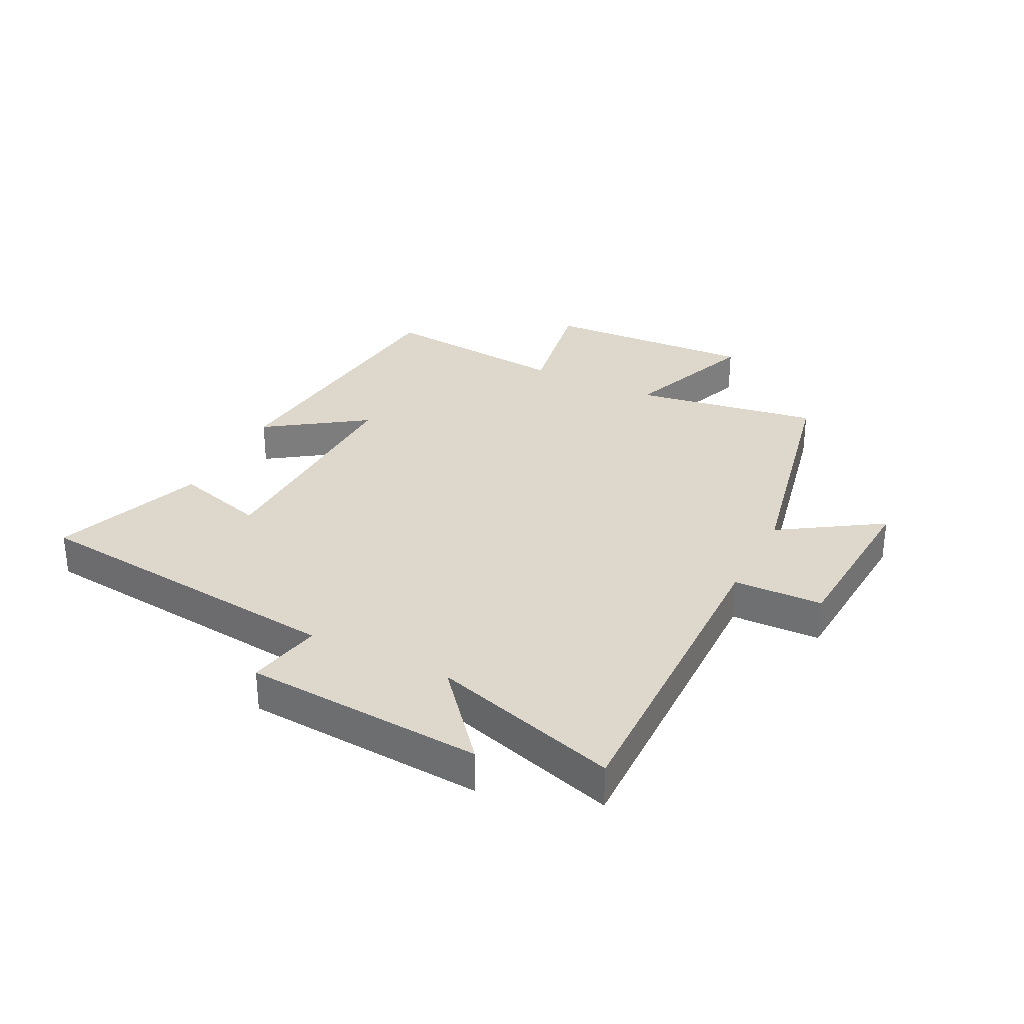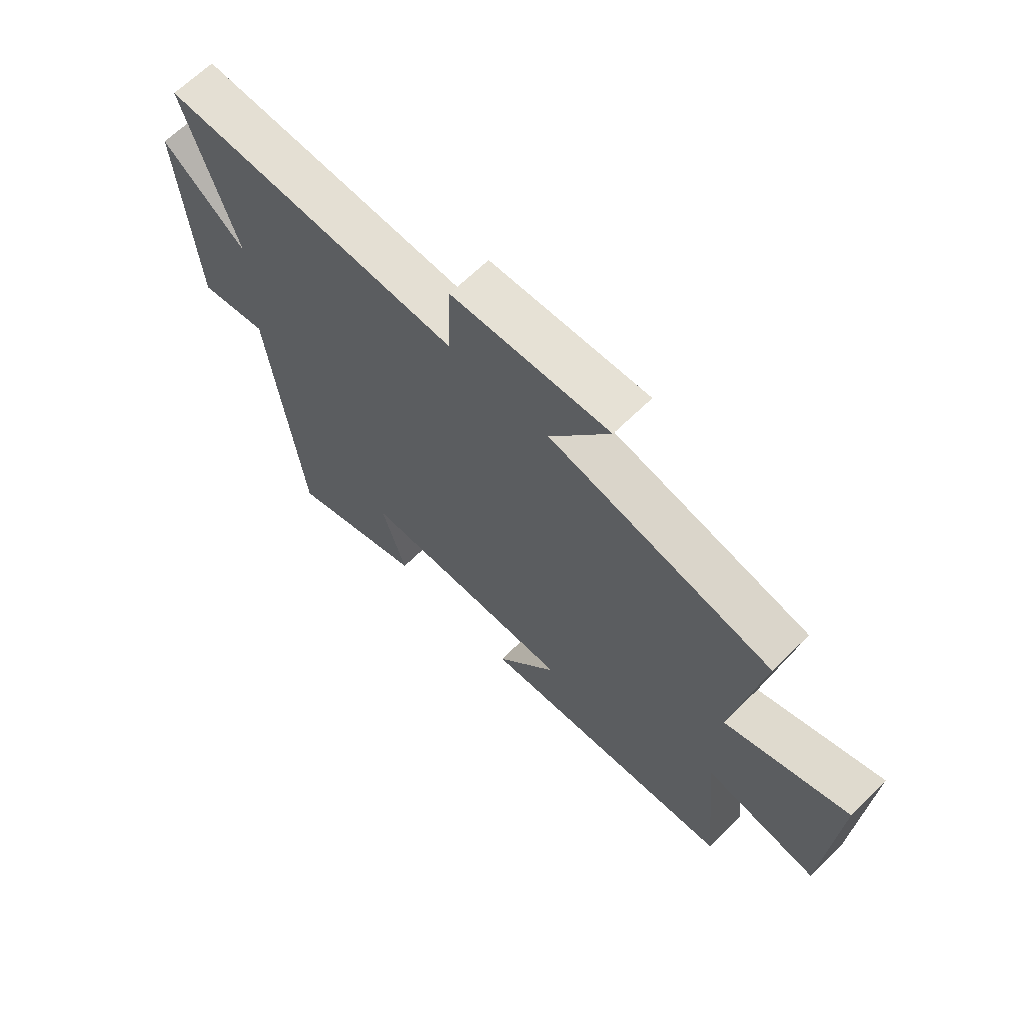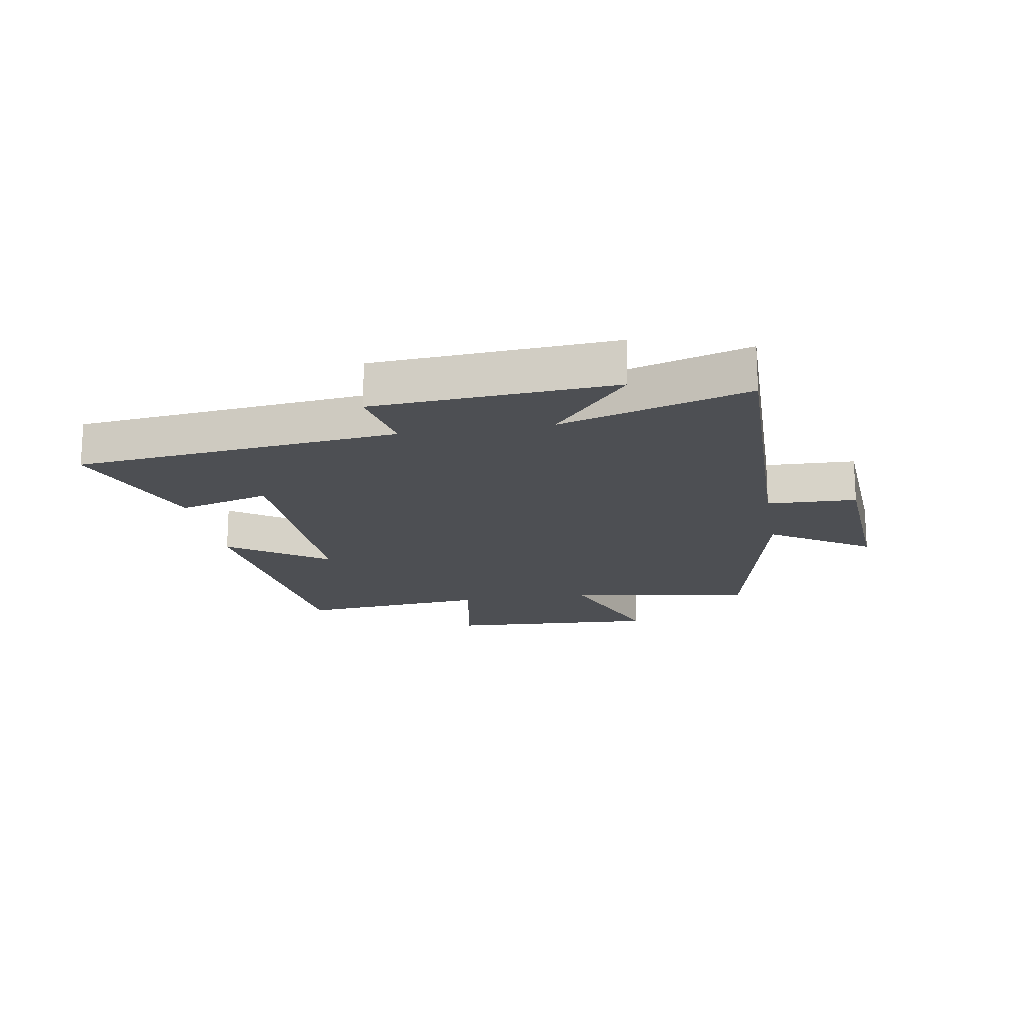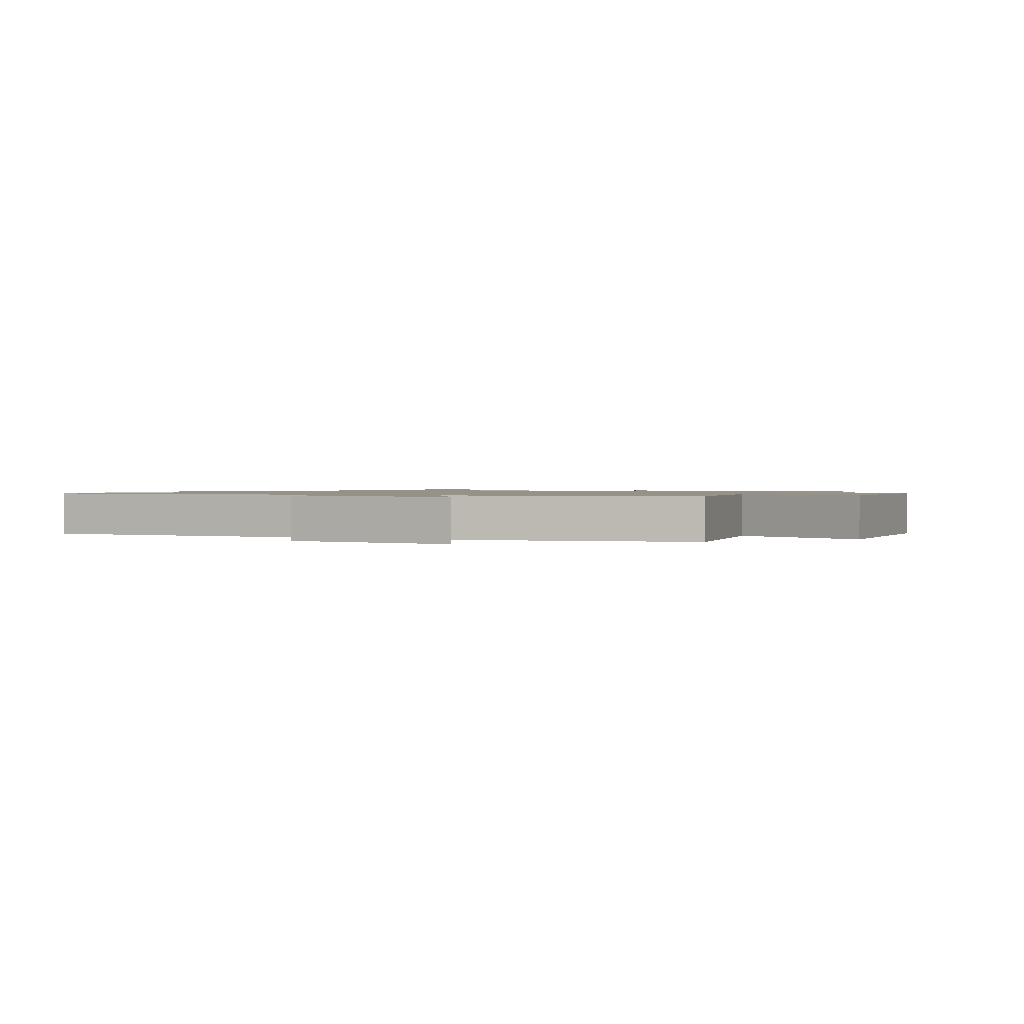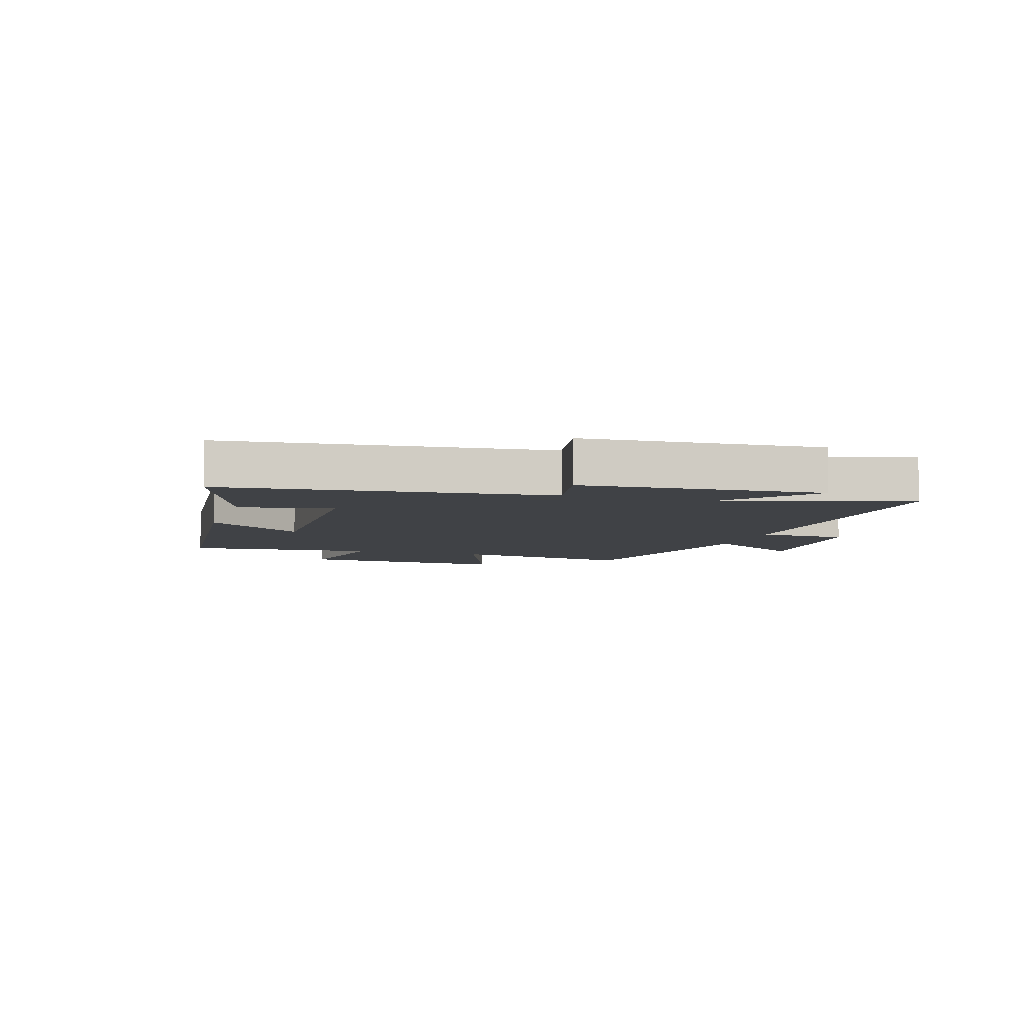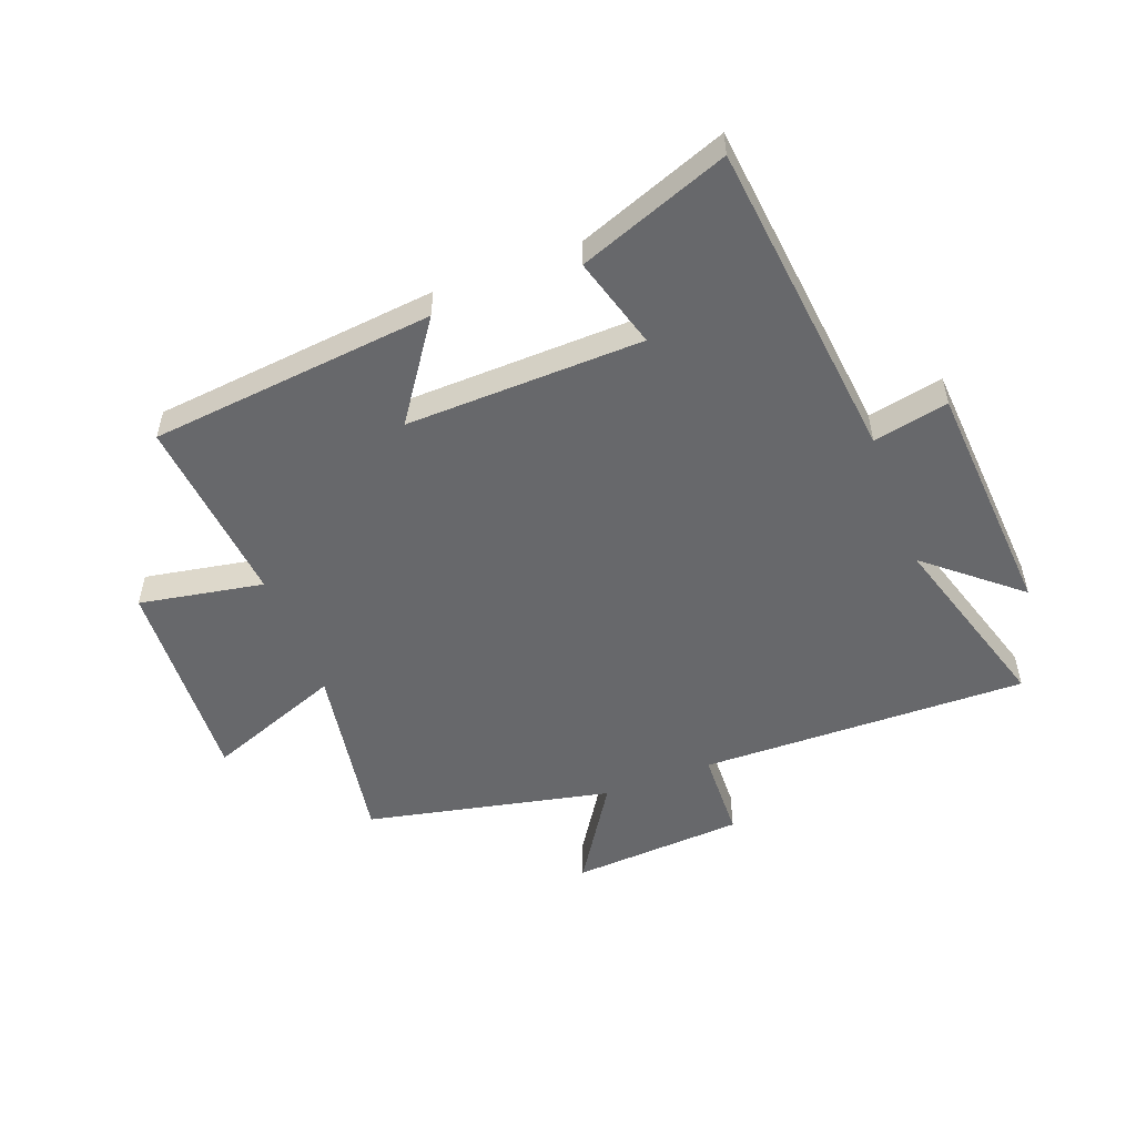
<metadata>
{"format":"obj","ext":"obj","renderer":"f3d","projection":"perspective","resolution":1024,"background":"white","views":[{"elev":31.4,"azim":-63.1,"up":"+Y"},{"elev":66.0,"azim":45.4,"up":"+Z"},{"elev":-17.5,"azim":-80.3,"up":"+Y"},{"elev":1.1,"azim":26.4,"up":"+Y"},{"elev":-6.4,"azim":-107.4,"up":"+Y"},{"elev":-52.5,"azim":-159.1,"up":"+Y"}]}
</metadata>
<code>
v 0.53 0.07 -0.451
v 0.05 0.07 -0.5
v 0.164 0.07 -0.336
v -0.234 0.07 -0.346
v -0.19 0.07 -0.5
v -0.442 0.07 -0.593
v -0.5 0.07 -0.051
v -0.626 0.07 -0.076
v -0.652 0.07 0.326
v -0.5 0.07 0.197
v -0.595 0.07 0.512
v -0.045 0.07 0.5
v -0.04 0.07 0.65
v 0.25 0.07 0.668
v 0.141 0.07 0.5
v 0.552 0.07 0.411
v 0.5 0.07 0.1
v 0.728 0.07 0.186
v 0.708 0.07 -0.17
v 0.5 0.07 -0.132
v 0.53 0 -0.451
v 0.05 0 -0.5
v 0.164 0 -0.336
v -0.234 0 -0.346
v -0.19 0 -0.5
v -0.442 0 -0.593
v -0.5 0 -0.051
v -0.626 0 -0.076
v -0.652 0 0.326
v -0.5 0 0.197
v -0.595 0 0.512
v -0.045 0 0.5
v -0.04 0 0.65
v 0.25 0 0.668
v 0.141 0 0.5
v 0.552 0 0.411
v 0.5 0 0.1
v 0.728 0 0.186
v 0.708 0 -0.17
v 0.5 0 -0.132
f 17 18 19 20
f 15 16 17
f 15 17 20
f 12 13 14 15
f 12 15 20 1
f 10 11 12 1
f 7 8 9 10
f 6 7 10
f 5 6 10
f 4 5 10
f 3 4 10
f 1 2 3
f 1 3 10
f 40 39 38 37
f 37 36 35
f 40 37 35
f 35 34 33 32
f 21 40 35 32
f 21 32 31 30
f 30 29 28 27
f 30 27 26
f 30 26 25
f 30 25 24
f 30 24 23
f 23 22 21
f 30 23 21
f 1 21 22 2
f 2 22 23 3
f 3 23 24 4
f 4 24 25 5
f 5 25 26 6
f 6 26 27 7
f 7 27 28 8
f 8 28 29 9
f 9 29 30 10
f 10 30 31 11
f 11 31 32 12
f 12 32 33 13
f 13 33 34 14
f 14 34 35 15
f 15 35 36 16
f 16 36 37 17
f 17 37 38 18
f 18 38 39 19
f 19 39 40 20
f 20 40 21 1

</code>
